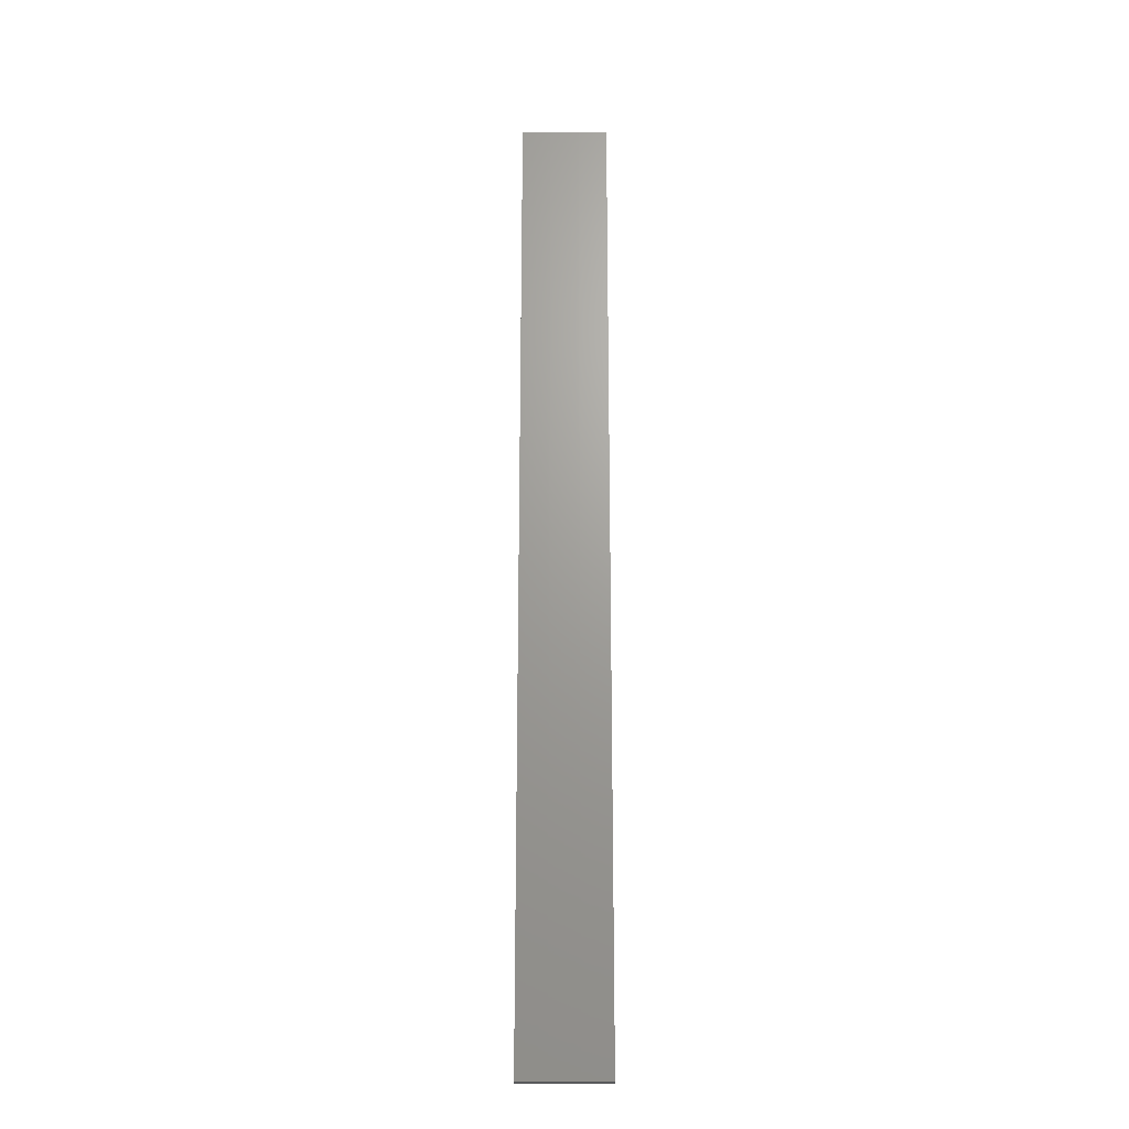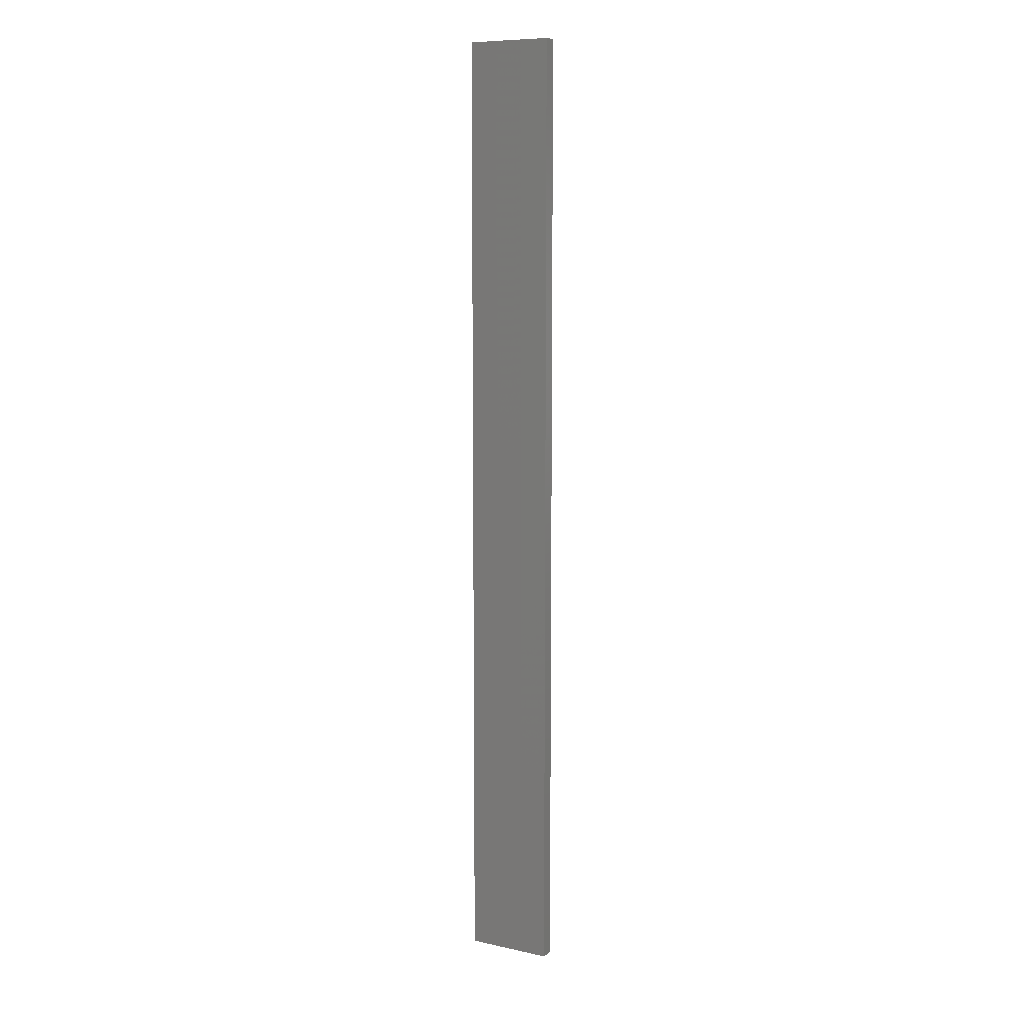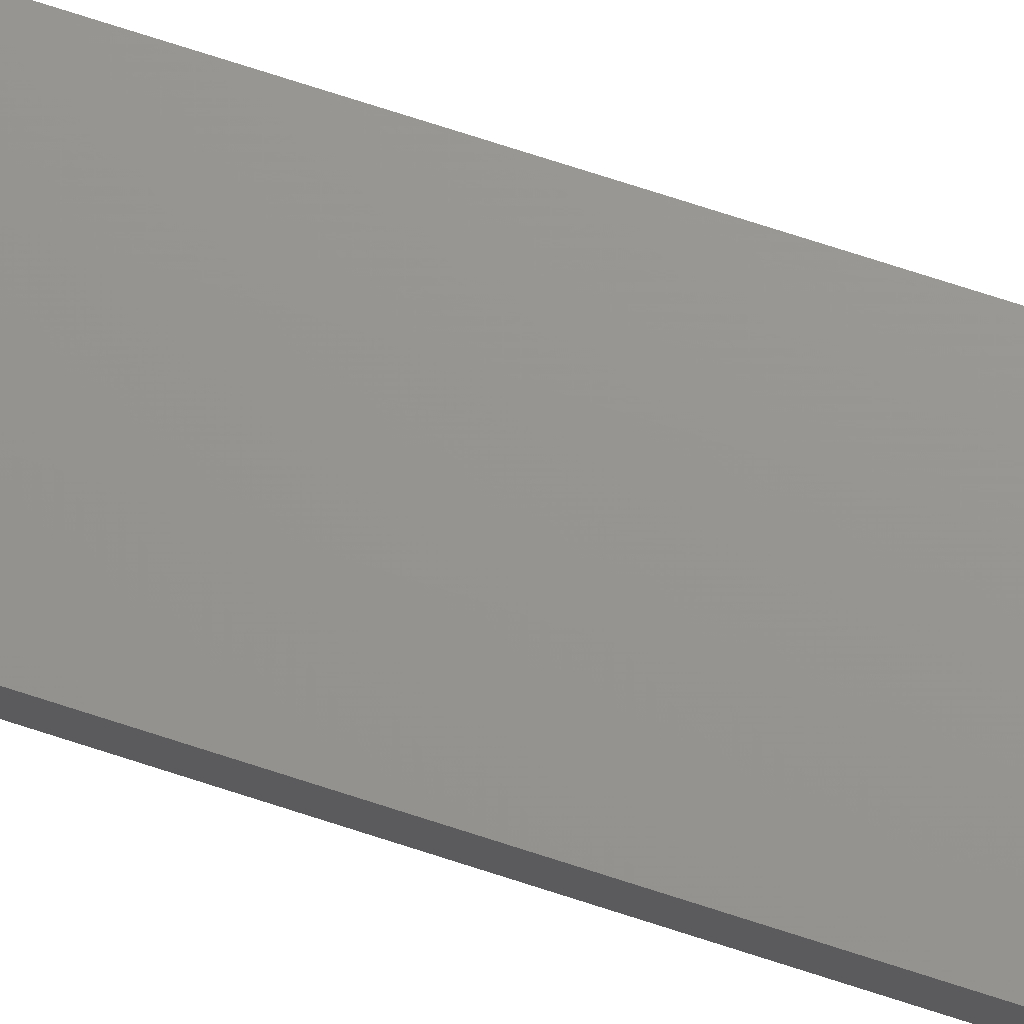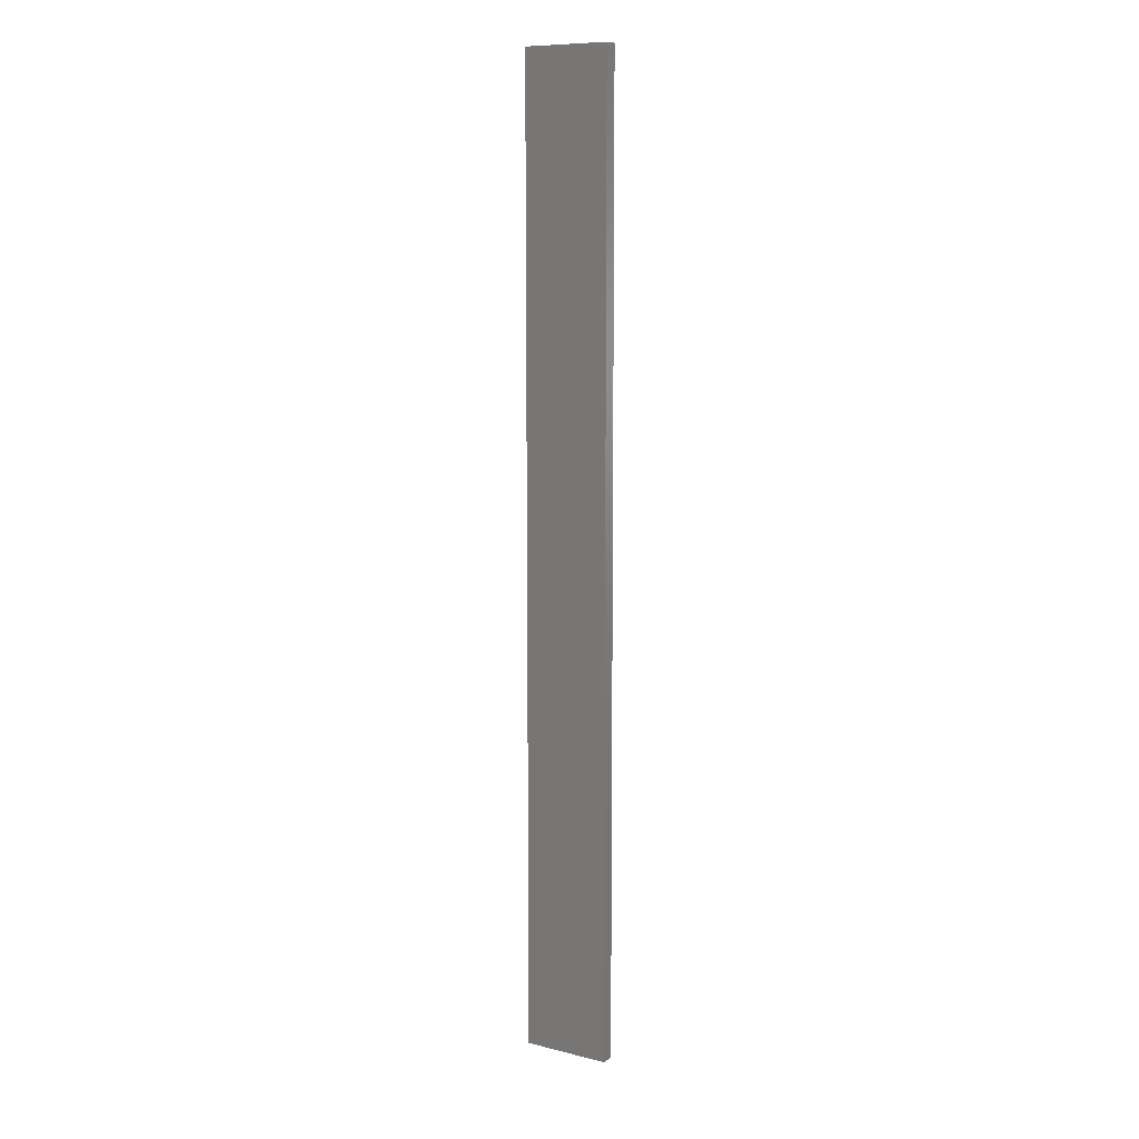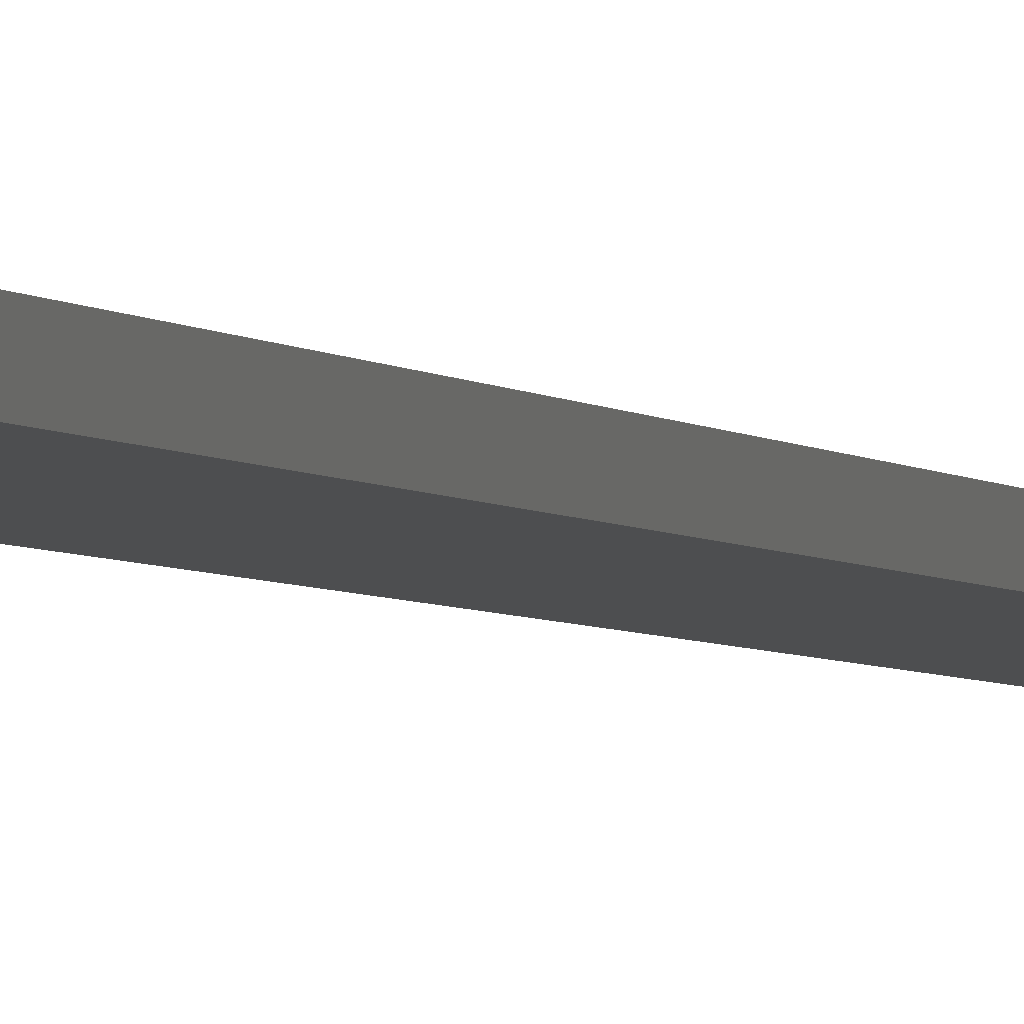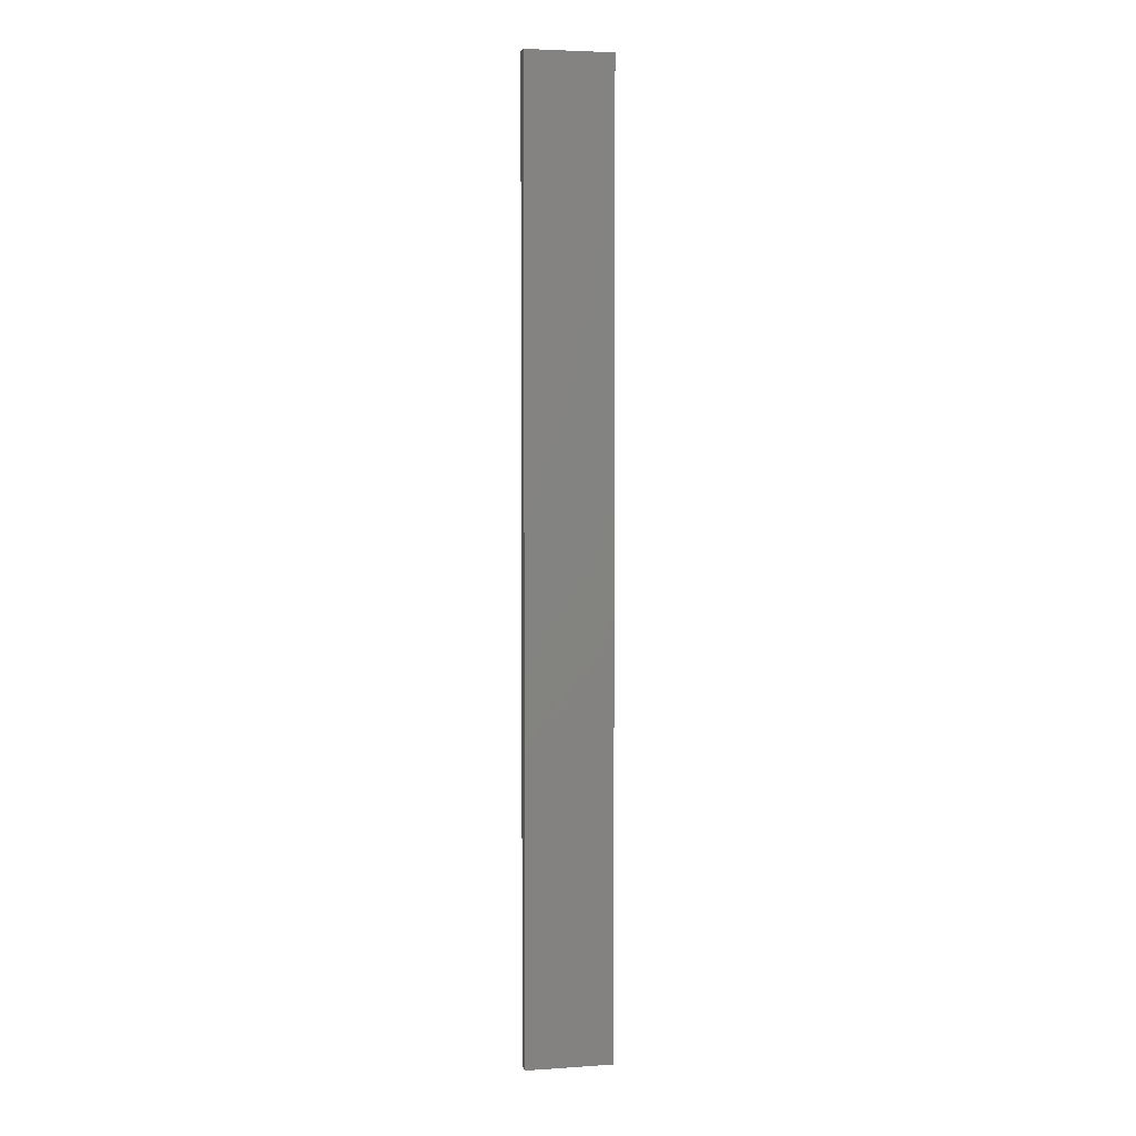
<metadata>
{"format":"stl","ext":"stl","renderer":"f3d","projection":"perspective","resolution":1024,"background":"white","views":[{"elev":-21.7,"azim":179.8,"up":"+Z"},{"elev":9.1,"azim":-150.4,"up":"+Z"},{"elev":70.9,"azim":-71.8,"up":"+Y"},{"elev":9.8,"azim":32.0,"up":"+Z"},{"elev":-2.6,"azim":15.4,"up":"+Y"},{"elev":4.1,"azim":-12.5,"up":"+Z"}]}
</metadata>
<code>
# stl→obj: 16 verts, 28 faces
v -0.08144 4.3 132.5
v -0.08144 4.3 128.9
v -0.1898 4.301 128.9
v -0.1898 4.301 132.5
v -0.2981 4.301 132.5
v -0.2981 4.301 128.9
v -0.4064 4.301 128.9
v -0.4064 4.301 132.5
v -0.4065 4.251 128.9
v -0.4065 4.251 132.5
v -0.08172 4.25 128.9
v -0.19 4.251 132.5
v -0.19 4.251 128.9
v -0.2983 4.251 128.9
v -0.08172 4.25 132.5
v -0.2983 4.251 132.5
f 1 2 3
f 4 1 3
f 5 3 6
f 5 6 7
f 5 4 3
f 8 5 7
f 8 9 10
f 7 9 8
f 11 12 13
f 13 12 14
f 15 12 11
f 14 16 9
f 12 16 14
f 16 10 9
f 15 11 1
f 11 2 1
f 14 9 7
f 6 14 7
f 3 13 14
f 3 14 6
f 2 11 13
f 2 13 3
f 10 16 8
f 16 5 8
f 12 4 16
f 16 4 5
f 15 1 12
f 12 1 4

</code>
